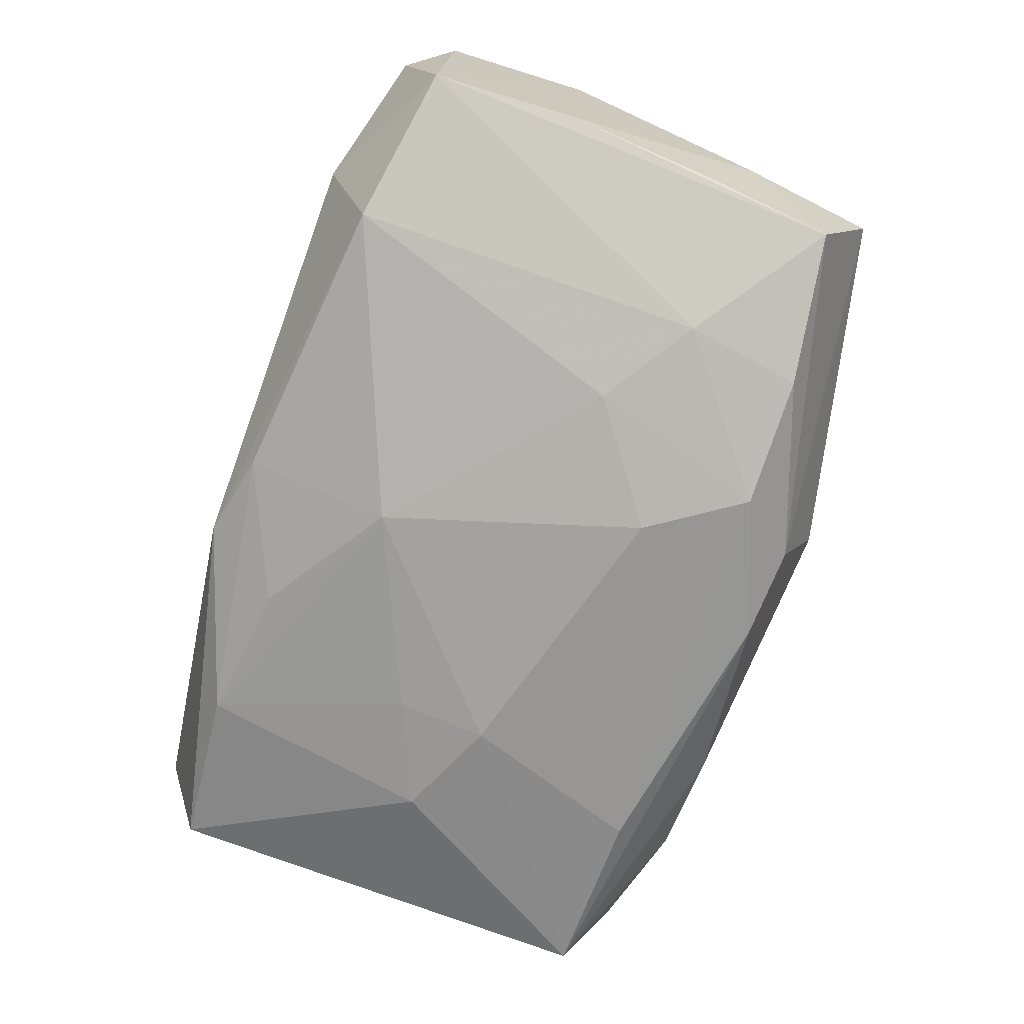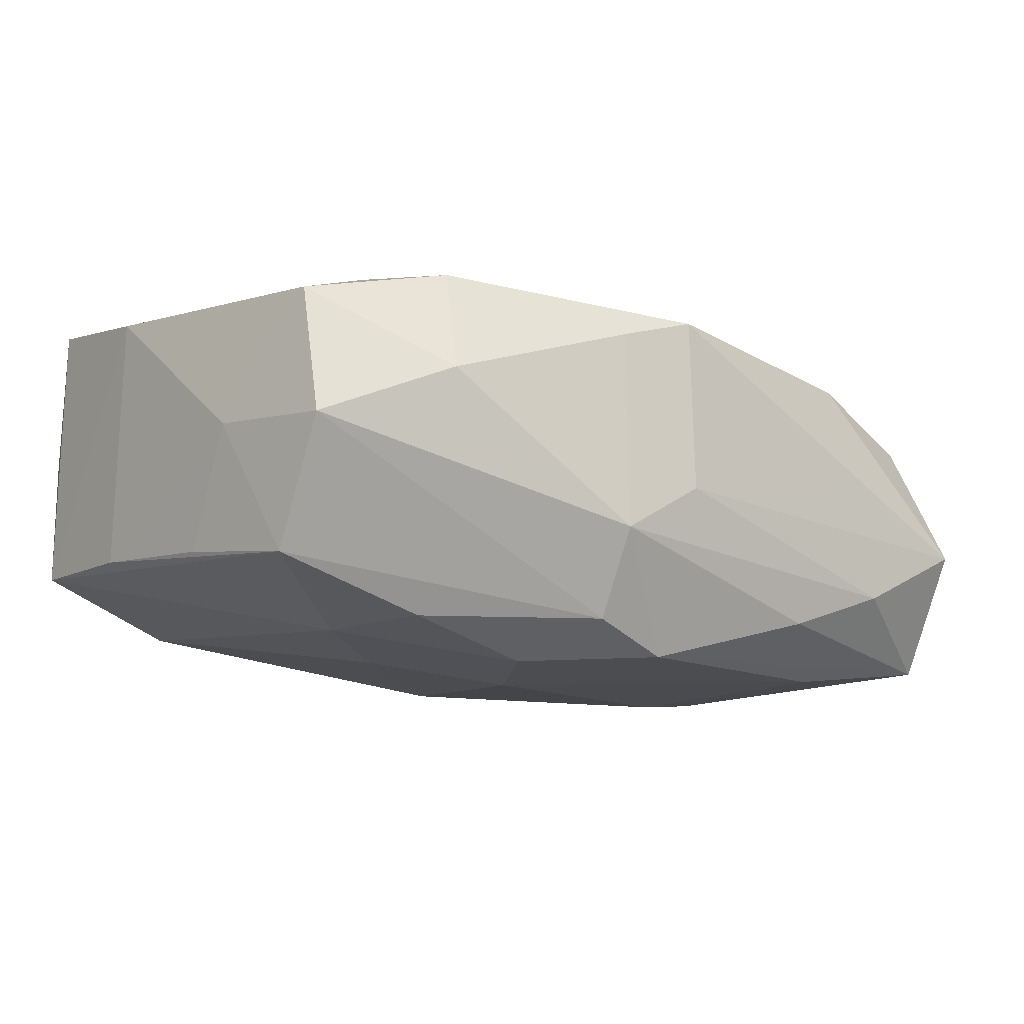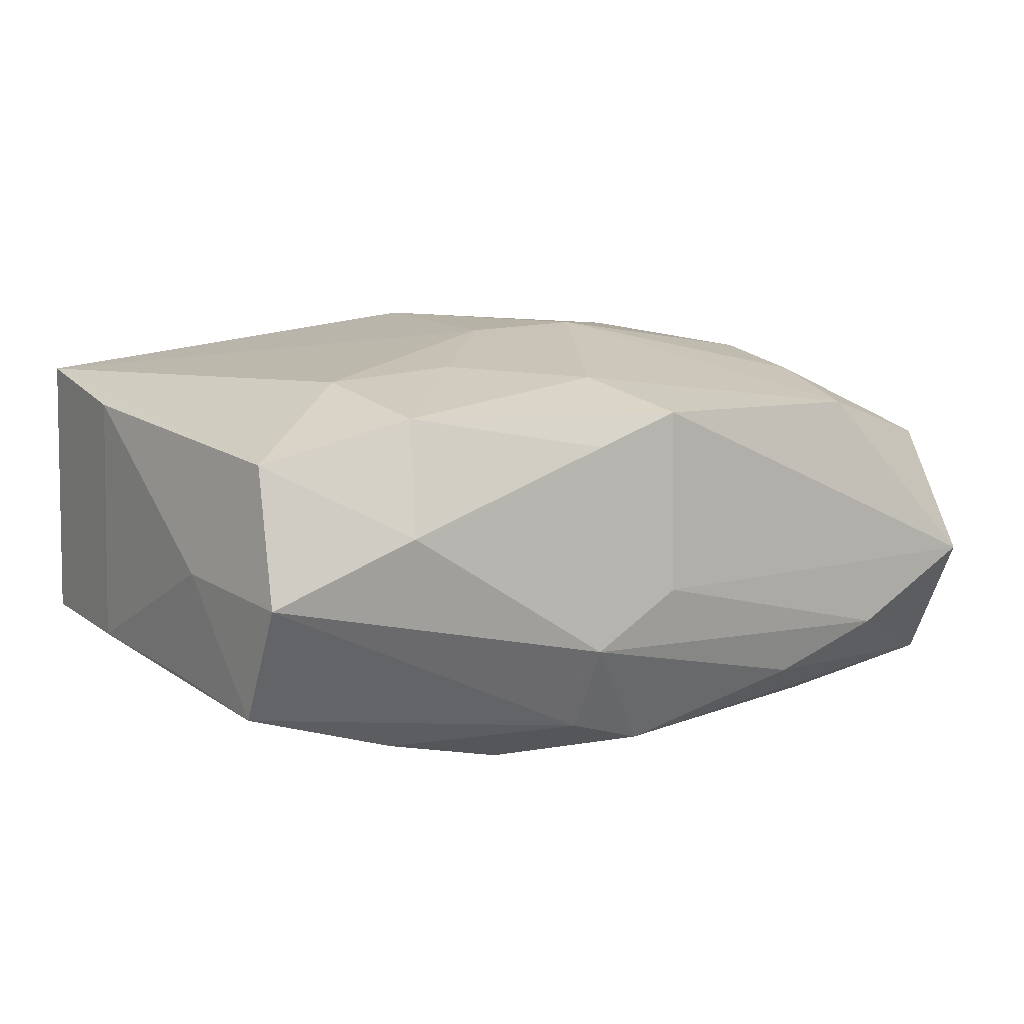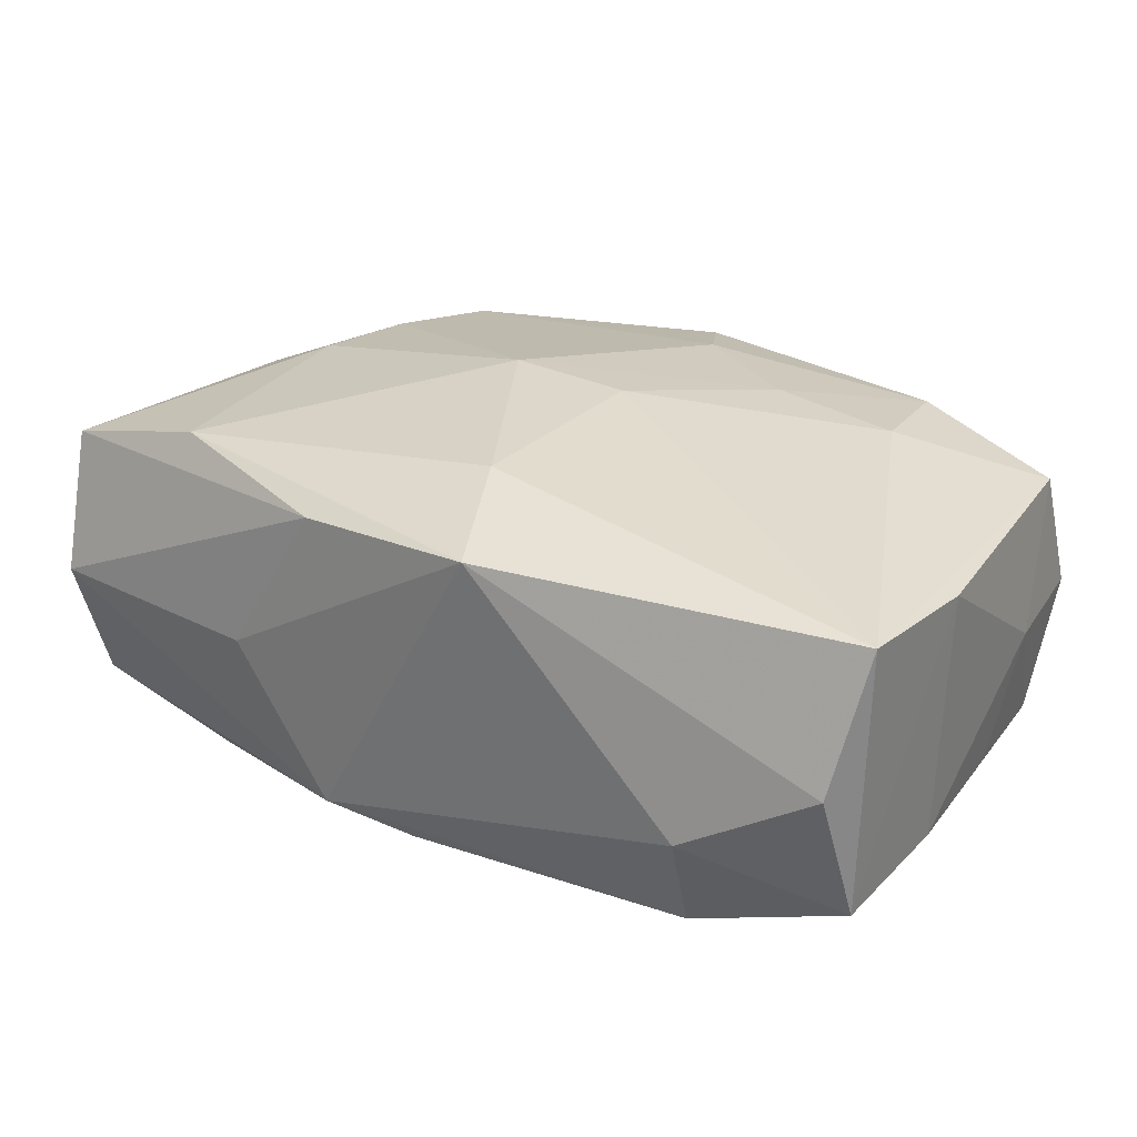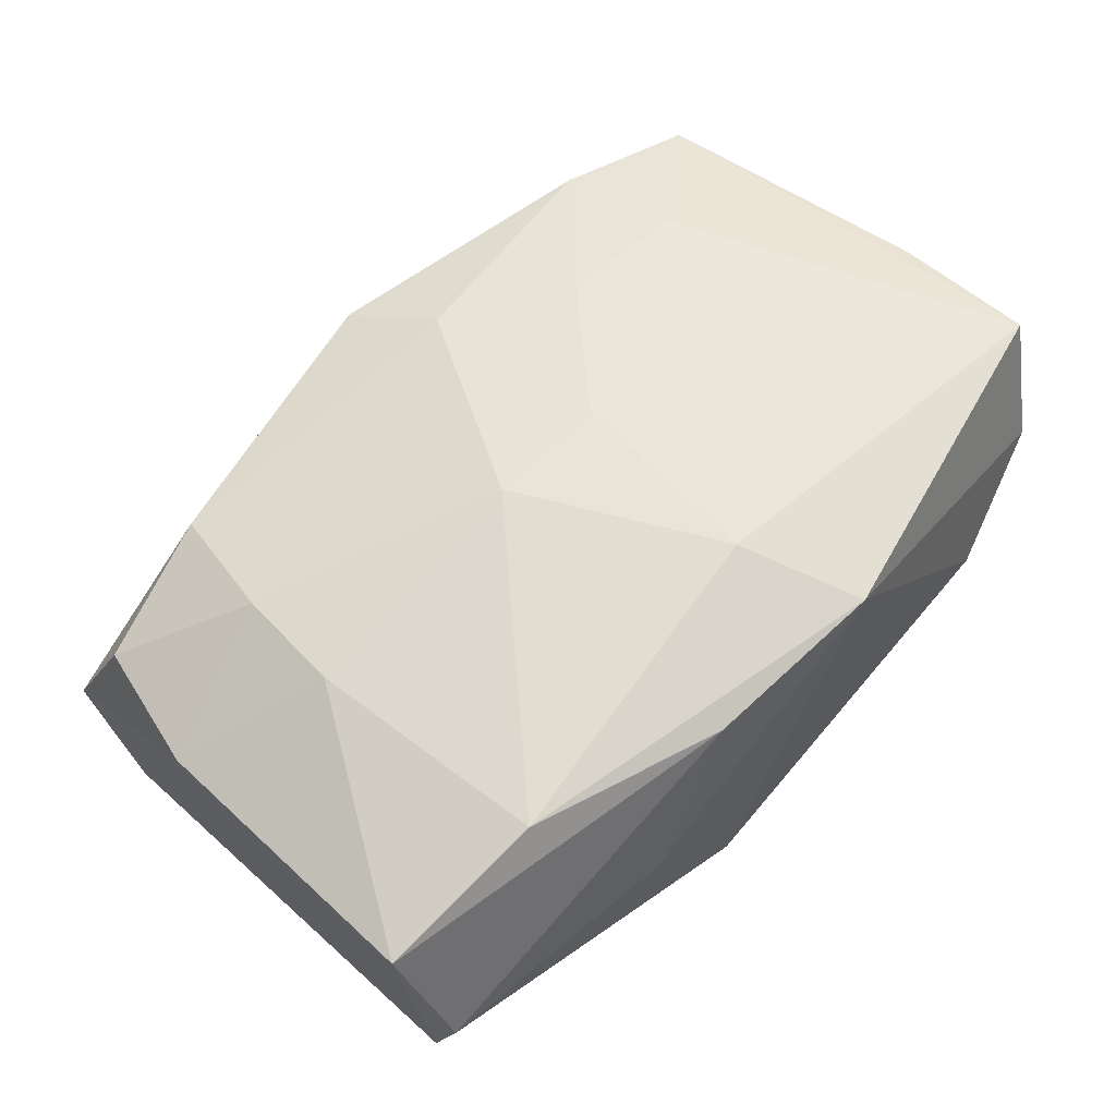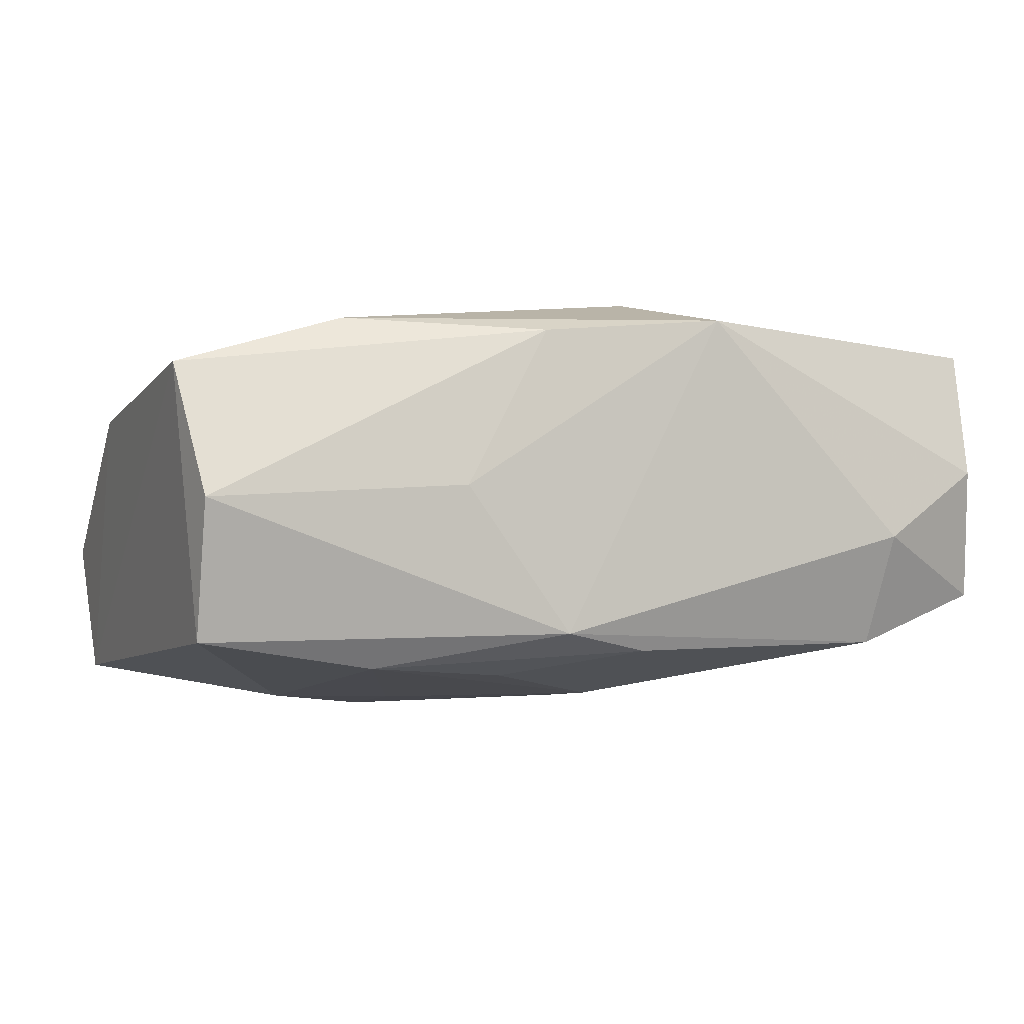
<metadata>
{"format":"obj","ext":"obj","renderer":"f3d","projection":"perspective","resolution":1024,"background":"white","views":[{"elev":-70.7,"azim":70.2,"up":"+Z"},{"elev":-11.2,"azim":140.5,"up":"+Z"},{"elev":12.0,"azim":145.8,"up":"+Z"},{"elev":30.0,"azim":32.4,"up":"+Z"},{"elev":61.6,"azim":-47.7,"up":"+Z"},{"elev":-2.6,"azim":-24.8,"up":"+Z"}]}
</metadata>
<code>
v 0.000791 0.0248 -0.001875
v 0.007926 0.02483 -0.005809
v 0.03357 0.02002 0.0001344
v -0.03417 -0.02013 -0.0003614
v 0.007455 0.008952 -0.01657
v 0.0343 -0.01707 0.01346
v -0.02212 0.02314 -0.008239
v 0.0005072 -0.02203 -0.01175
v -0.01402 -0.004029 -0.01577
v 4.908e-05 0.02351 0.01201
v 0.03333 0.01522 -0.009287
v -0.02317 0.01045 0.0122
v -0.0193 0.01728 -0.01514
v -0.02134 0.02256 0.002188
v -0.03176 0.01755 0.006667
v -0.006545 -0.02343 -0.01036
v 0.01272 0.01058 0.01508
v 0.02193 0.01662 -0.01303
v 0.001401 0.02083 -0.01494
v 0.0122 0.01647 -0.01569
v 0.03294 -0.02069 0.003077
v 0.03498 -0.005625 0.01189
v -0.007851 -0.02211 0.01296
v 0.03441 -0.01809 -0.007326
v -0.02112 0.01961 0.01052
v 0.03498 -0.006845 -0.007375
v -0.02277 -0.01709 0.01365
v -0.005411 0.001612 0.01661
v -0.03349 0.02199 -0.003405
v 0.02135 0.0191 0.01285
v 0.0162 0.002407 -0.0148
v 0.02332 -0.02343 -0.002556
v -0.03328 0.01742 -0.01349
v -0.03458 0.007457 0.007189
v -0.01414 0.002954 -0.01657
v 0.002741 -0.01417 0.01651
v 0.03274 0.01684 0.01021
v -0.009663 -0.01725 -0.01367
v 0.0008898 -0.01082 -0.01546
v 0.03481 0.009444 0.0009698
v 0.02279 -0.02003 -0.01129
v -0.02231 -0.0003647 -0.0157
v -0.03386 -0.01711 -0.01096
v -0.01468 -0.02287 0.0008252
v 0.00654 -0.02343 0.01434
v 0.02312 0.02263 0.004623
v -0.02413 0.001759 0.01326
v 0.02262 0.009654 0.01455
v 0.03427 0.004747 -0.007997
v -0.03548 -0.01587 0.009823
v -0.02066 -0.01841 -0.01299
v 0.003376 0.01683 0.01424
v 0.006945 0.02343 0.009897
v -0.01296 0.02277 -0.01122
v 0.004116 0.001407 0.01651
v 0.008038 0.02165 -0.01257
v 0.02342 0.007402 -0.01329
f 45 27 23
f 23 27 50
f 47 27 28
f 28 12 47
f 50 27 47
f 47 34 50
f 12 34 47
f 28 27 36
f 36 27 45
f 4 23 50
f 50 43 4
f 4 43 16
f 45 16 32
f 25 12 28
f 1 53 2
f 2 53 46
f 29 1 7
f 7 1 2
f 44 4 16
f 23 4 44
f 44 16 45
f 45 23 44
f 56 19 2
f 56 20 19
f 16 43 51
f 51 9 39
f 6 36 45
f 37 48 6
f 41 32 16
f 17 48 30
f 30 48 37
f 37 46 30
f 30 46 53
f 36 6 55
f 55 6 48
f 28 36 55
f 55 17 28
f 55 48 17
f 29 34 15
f 15 25 29
f 15 34 12
f 12 25 15
f 2 46 3
f 3 56 2
f 11 56 3
f 3 46 37
f 2 19 54
f 54 7 2
f 18 56 11
f 20 56 18
f 45 32 21
f 21 6 45
f 16 51 8
f 8 41 16
f 39 41 8
f 31 39 5
f 31 41 39
f 5 20 31
f 10 30 53
f 53 1 10
f 7 54 33
f 29 7 33
f 33 54 19
f 33 34 29
f 33 43 50
f 50 34 33
f 32 41 24
f 24 21 32
f 11 26 24
f 6 21 24
f 38 51 39
f 39 8 38
f 38 8 51
f 20 18 57
f 57 31 20
f 57 18 11
f 11 24 57
f 41 31 57
f 57 24 41
f 17 30 52
f 30 10 52
f 28 17 52
f 52 25 28
f 52 10 25
f 14 1 29
f 14 10 1
f 29 25 14
f 25 10 14
f 49 26 11
f 6 24 22
f 22 24 26
f 37 6 22
f 43 33 42
f 42 51 43
f 9 51 42
f 40 22 26
f 26 49 40
f 40 3 37
f 37 22 40
f 11 3 40
f 40 49 11
f 13 33 19
f 13 20 5
f 19 20 13
f 35 42 33
f 33 13 35
f 35 13 5
f 9 42 35
f 5 39 35
f 39 9 35

</code>
